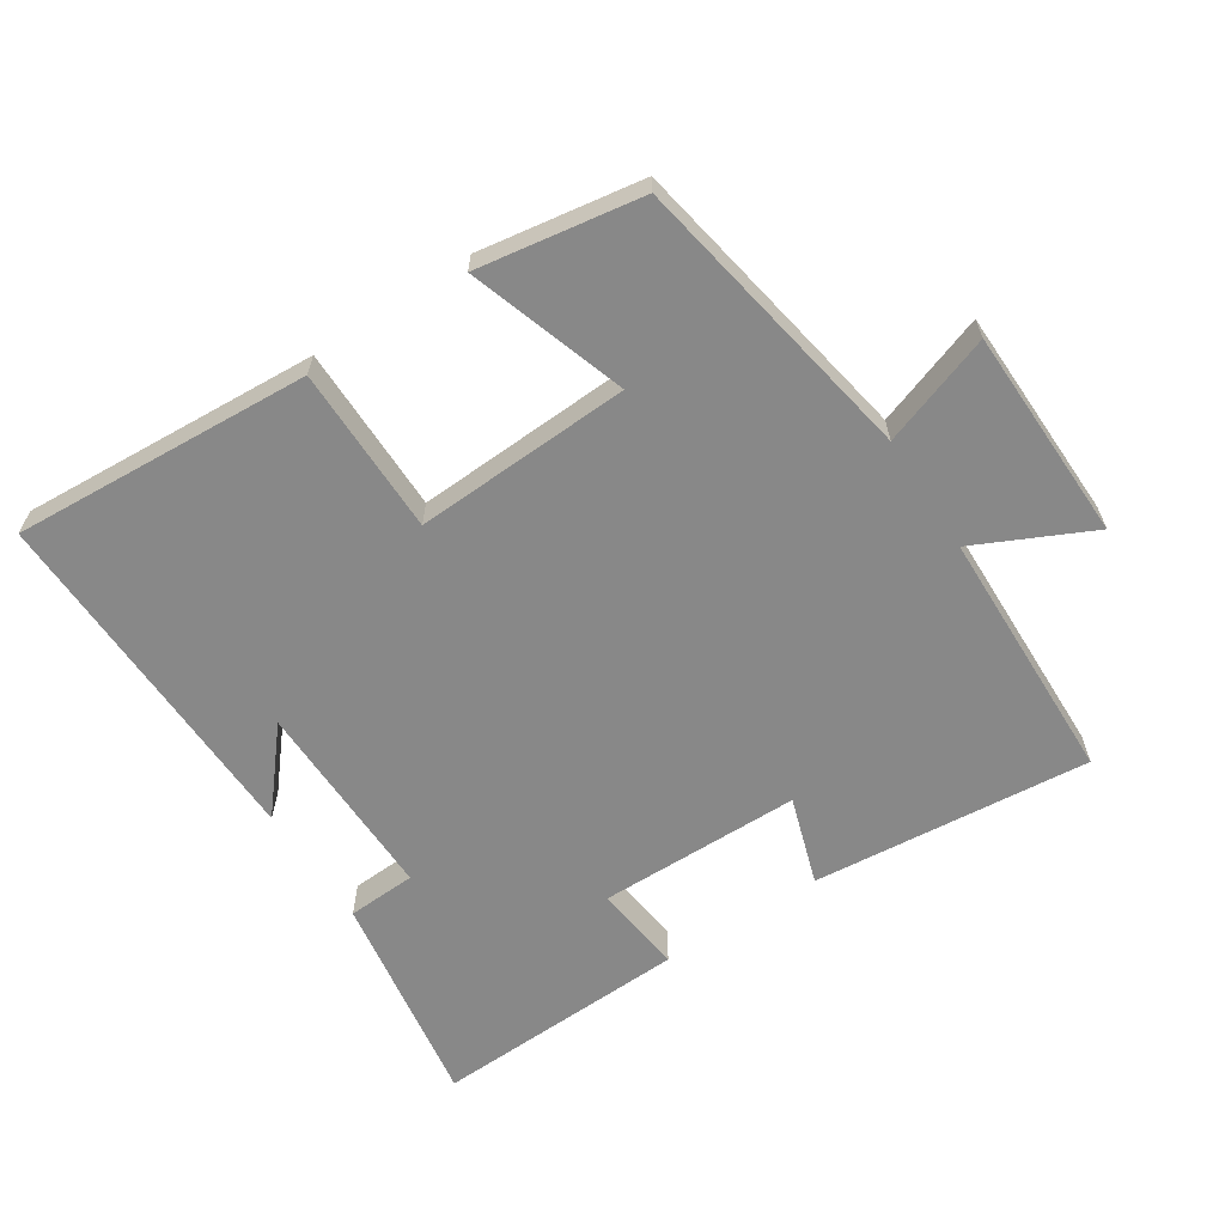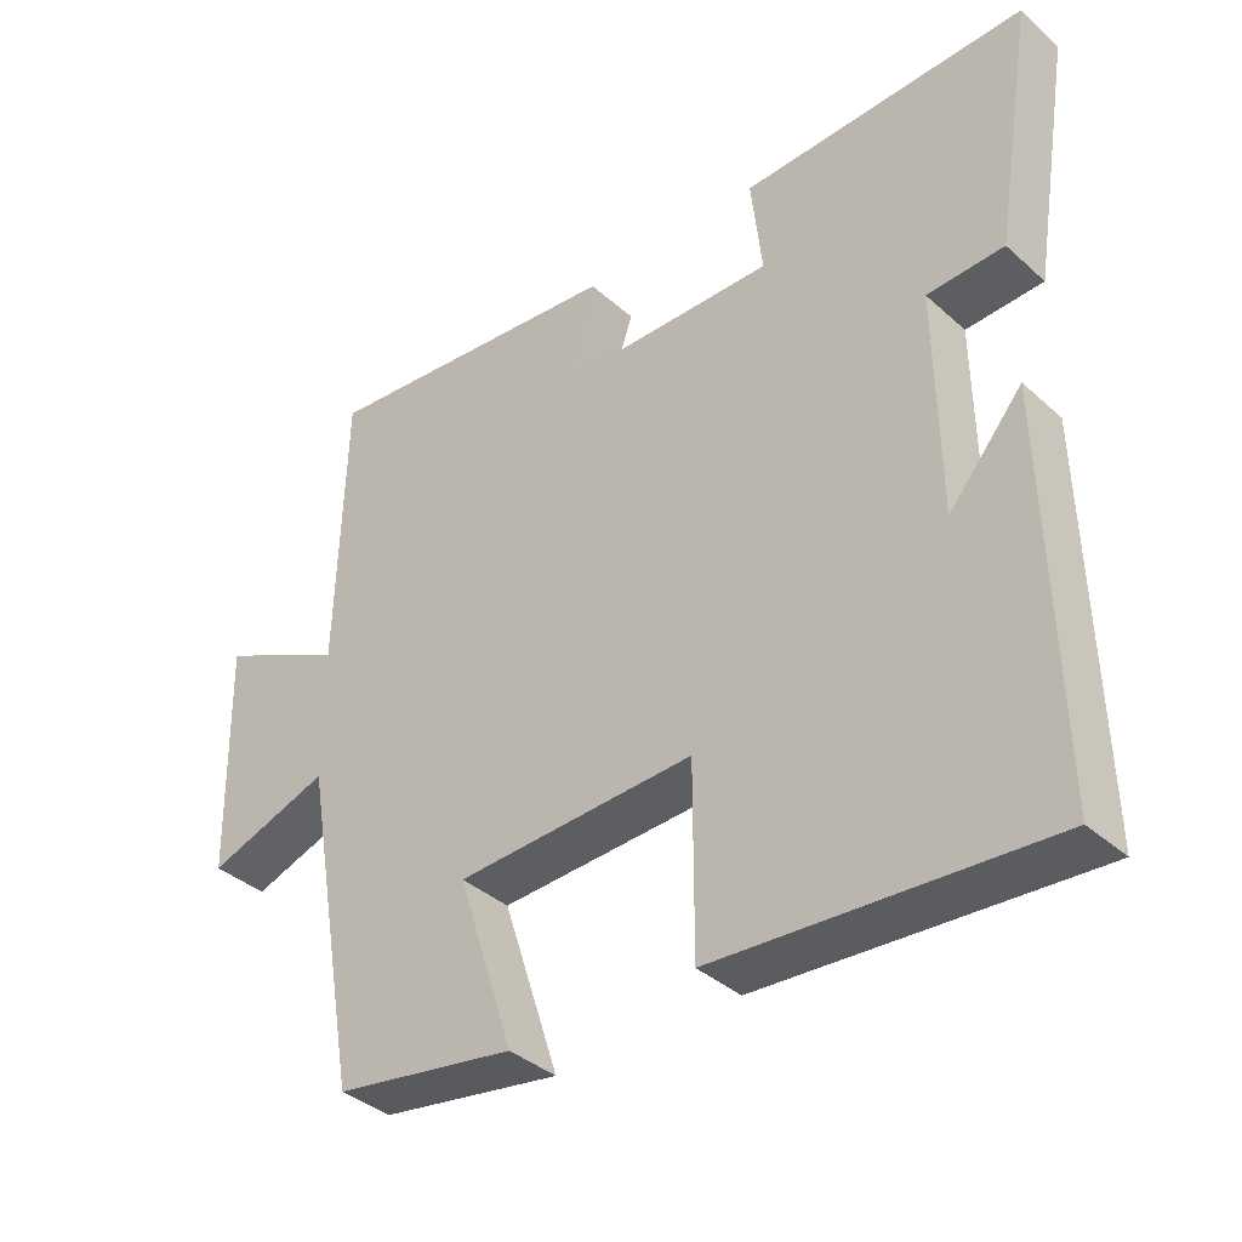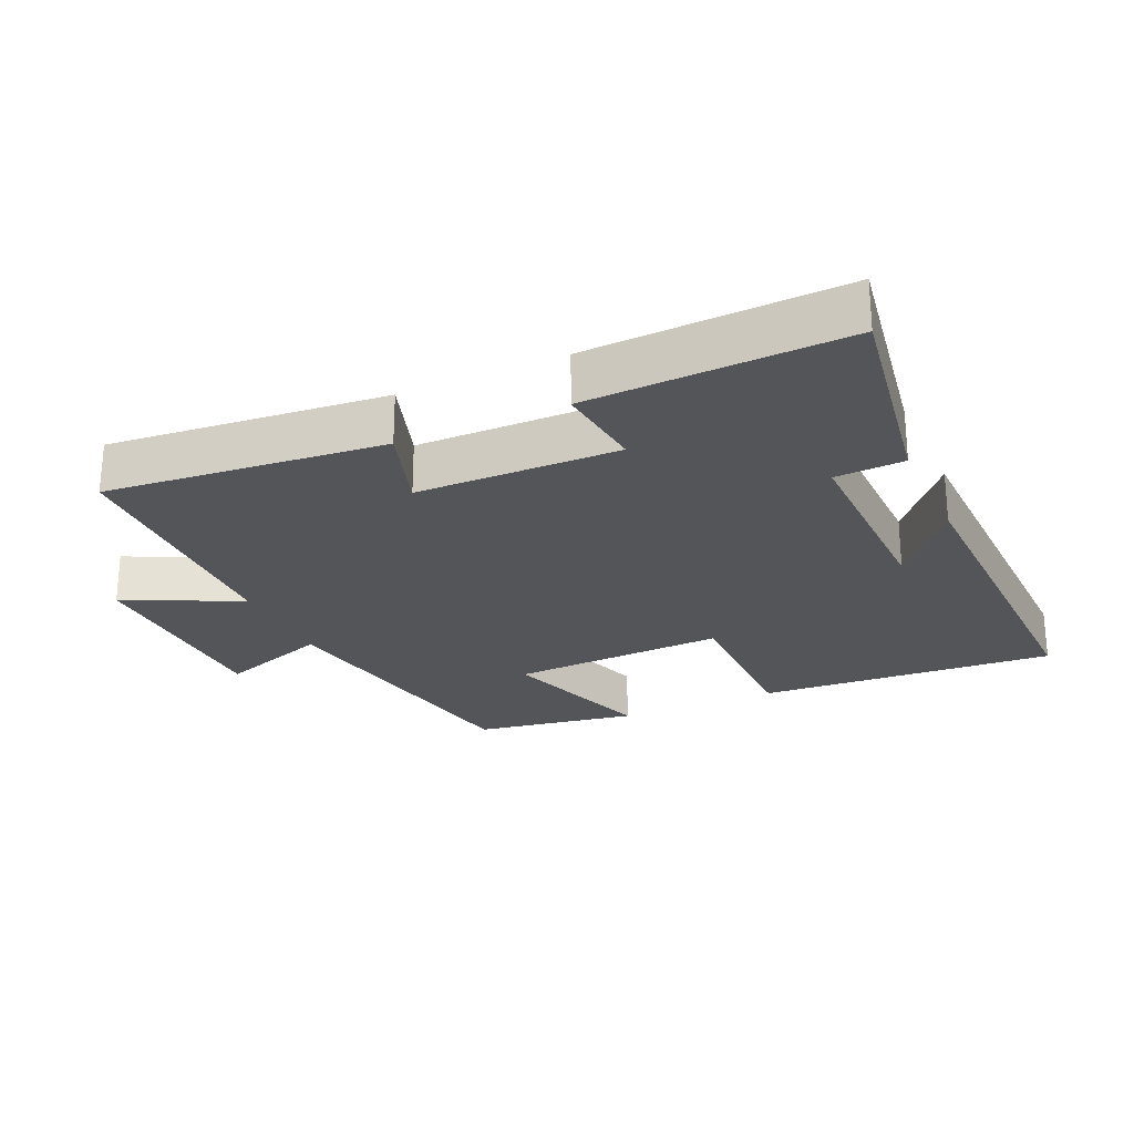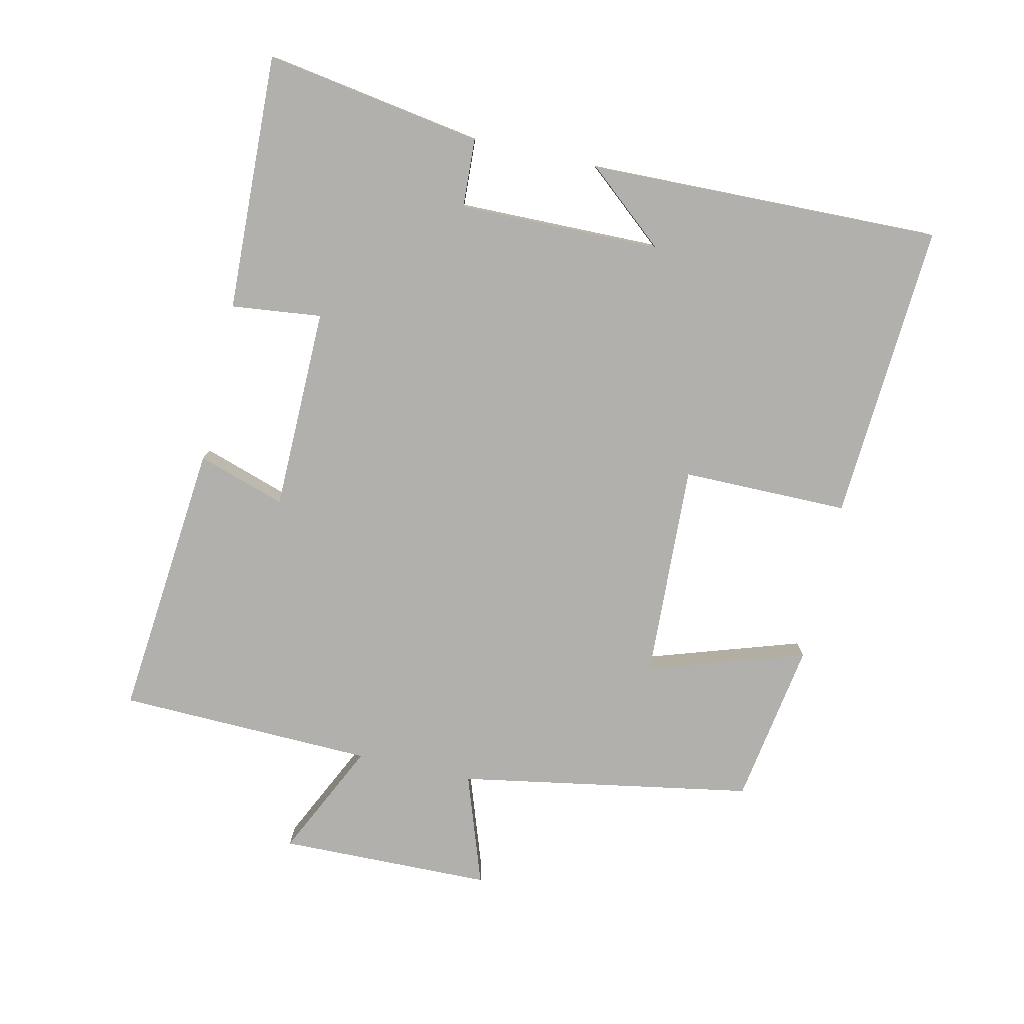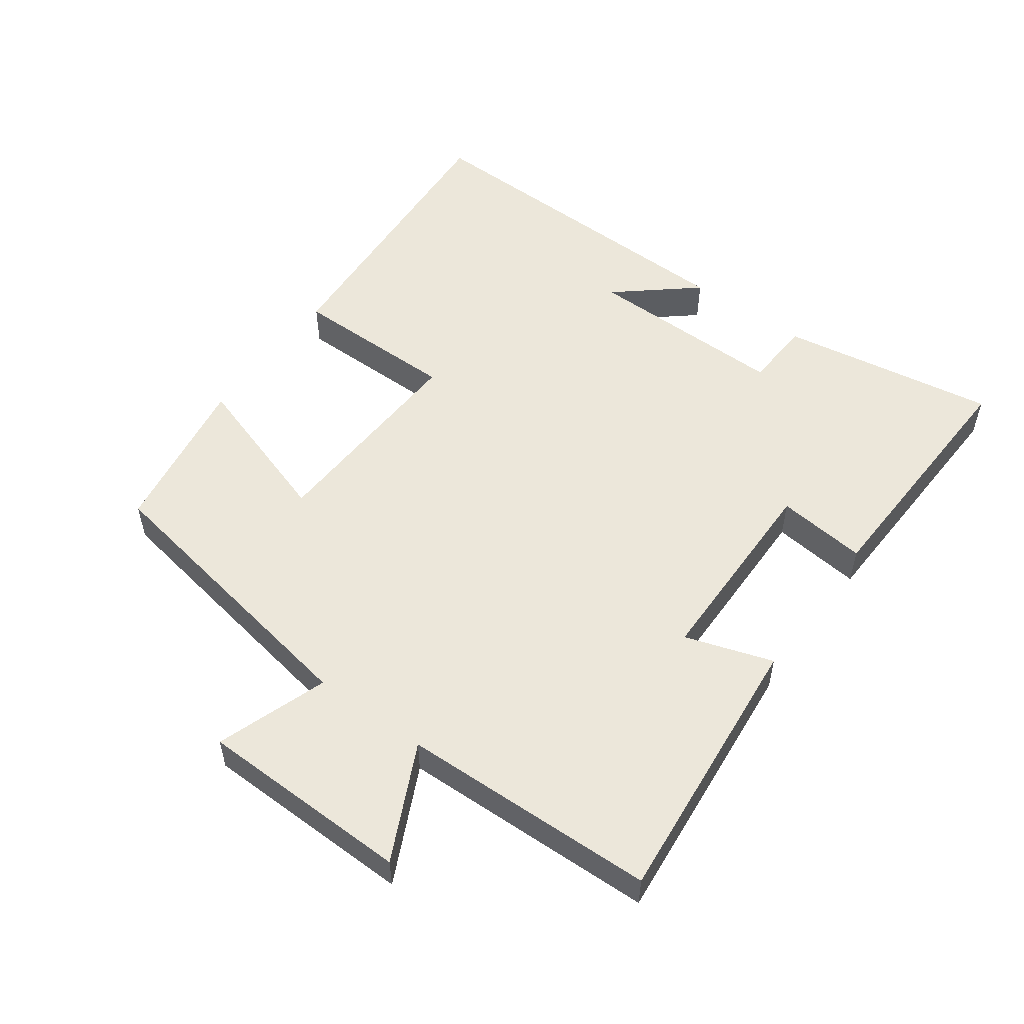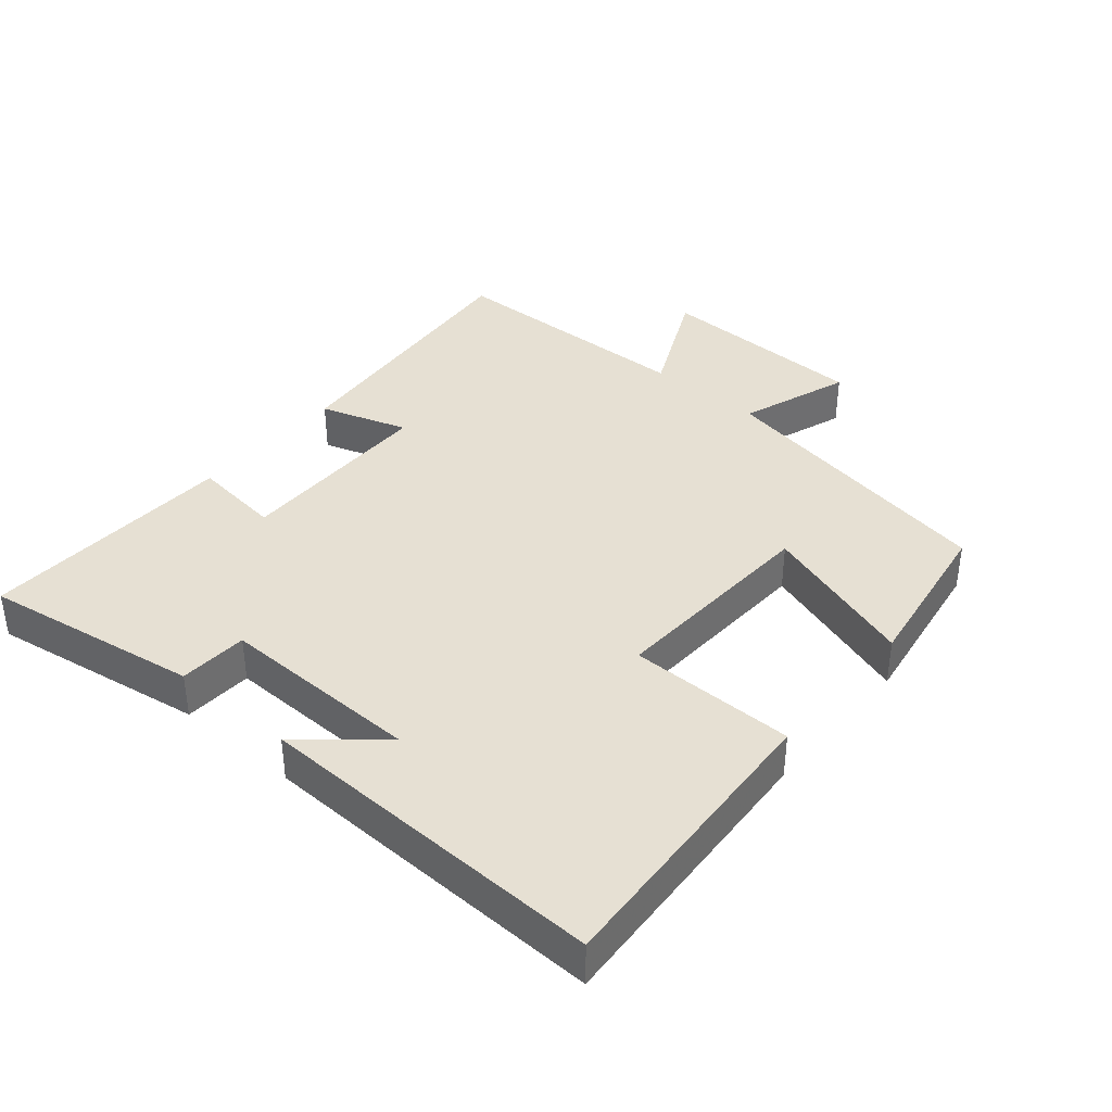
<metadata>
{"format":"obj","ext":"obj","renderer":"f3d","projection":"perspective","resolution":1024,"background":"white","views":[{"elev":-62.8,"azim":-146.7,"up":"+Y"},{"elev":-37.5,"azim":41.4,"up":"+Z"},{"elev":-24.8,"azim":24.4,"up":"+Y"},{"elev":-78.6,"azim":77.4,"up":"+Y"},{"elev":53.4,"azim":-53.9,"up":"+Y"},{"elev":38.3,"azim":130.5,"up":"+Y"}]}
</metadata>
<code>
v 0.553 0.07 0.514
v 0.5 0.07 0.189
v 0.397 0.07 0.184
v 0.401 0.07 -0.118
v 0.5 0.07 -0.001
v 0.512 0.07 -0.529
v 0.067 0.07 -0.5
v 0.067 0.07 -0.251
v -0.255 0.07 -0.265
v -0.179 0.07 -0.5
v -0.423 0.07 -0.46
v -0.5 0.07 -0.02
v -0.666 0.07 -0.077
v -0.672 0.07 0.241
v -0.5 0.07 0.158
v -0.489 0.07 0.54
v -0.074 0.07 0.5
v -0.117 0.07 0.369
v 0.185 0.07 0.365
v 0.17 0.07 0.5
v 0.553 0 0.514
v 0.5 0 0.189
v 0.397 0 0.184
v 0.401 0 -0.118
v 0.5 0 -0.001
v 0.512 0 -0.529
v 0.067 0 -0.5
v 0.067 0 -0.251
v -0.255 0 -0.265
v -0.179 0 -0.5
v -0.423 0 -0.46
v -0.5 0 -0.02
v -0.666 0 -0.077
v -0.672 0 0.241
v -0.5 0 0.158
v -0.489 0 0.54
v -0.074 0 0.5
v -0.117 0 0.369
v 0.185 0 0.365
v 0.17 0 0.5
f 19 20 1 2
f 18 19 2 3
f 15 16 17 18
f 15 18 3 4
f 12 13 14 15
f 12 15 4
f 9 10 11 12
f 8 9 12 4
f 7 8 4
f 6 7 4
f 4 5 6
f 22 21 40 39
f 23 22 39 38
f 38 37 36 35
f 24 23 38 35
f 35 34 33 32
f 24 35 32
f 32 31 30 29
f 24 32 29 28
f 24 28 27
f 24 27 26
f 26 25 24
f 1 21 22 2
f 2 22 23 3
f 3 23 24 4
f 4 24 25 5
f 5 25 26 6
f 6 26 27 7
f 7 27 28 8
f 8 28 29 9
f 9 29 30 10
f 10 30 31 11
f 11 31 32 12
f 12 32 33 13
f 13 33 34 14
f 14 34 35 15
f 15 35 36 16
f 16 36 37 17
f 17 37 38 18
f 18 38 39 19
f 19 39 40 20
f 20 40 21 1

</code>
